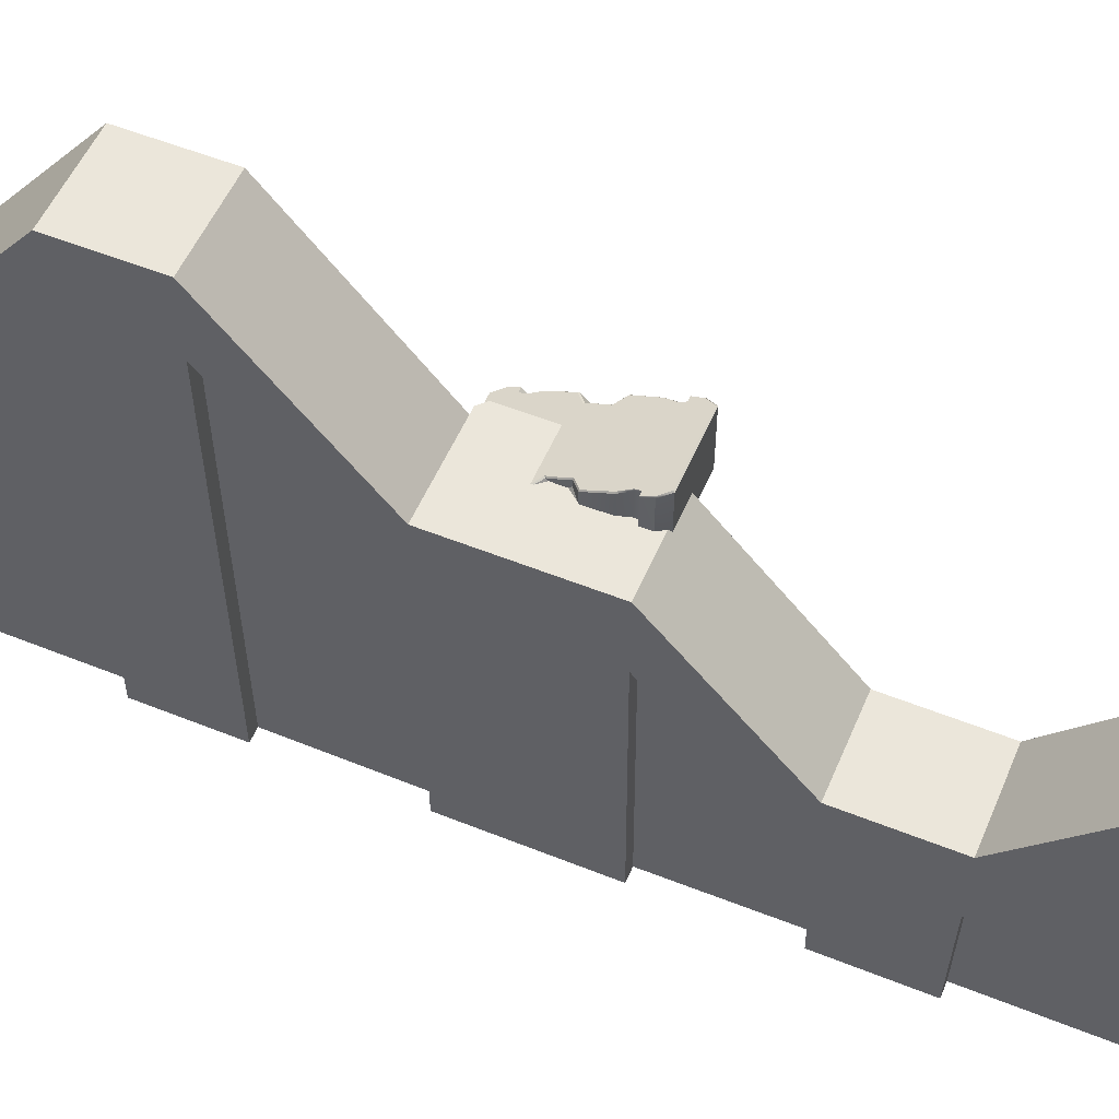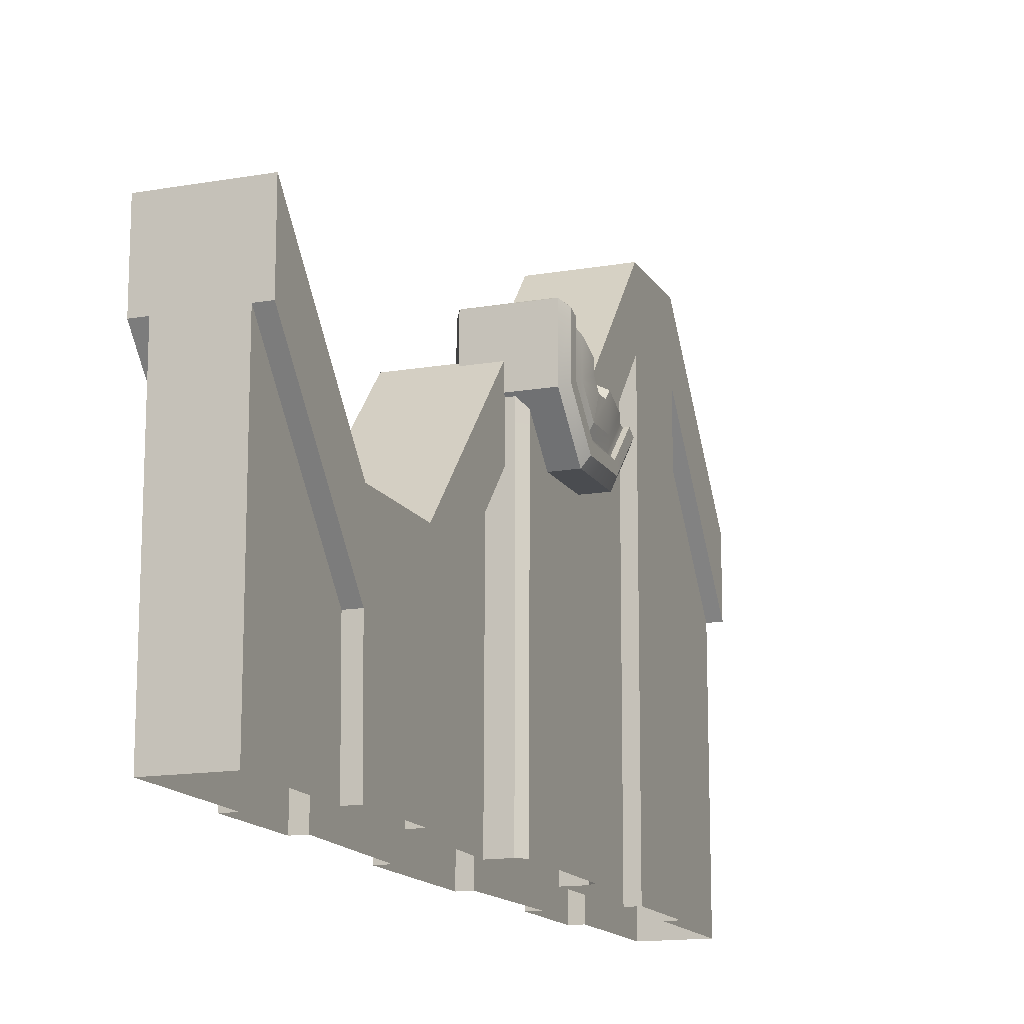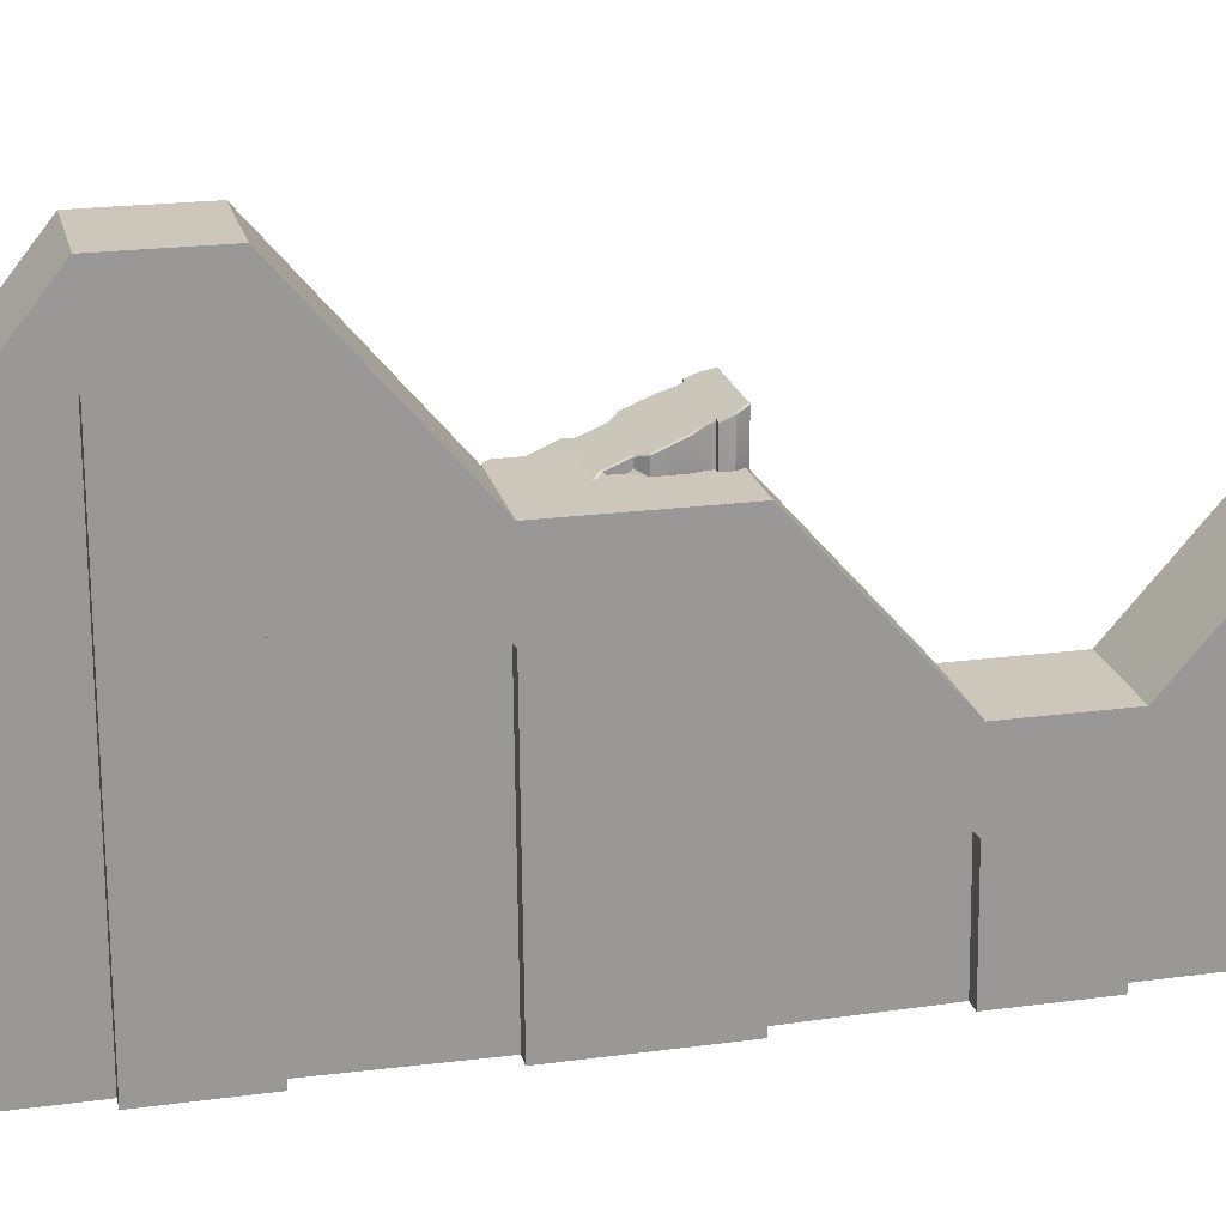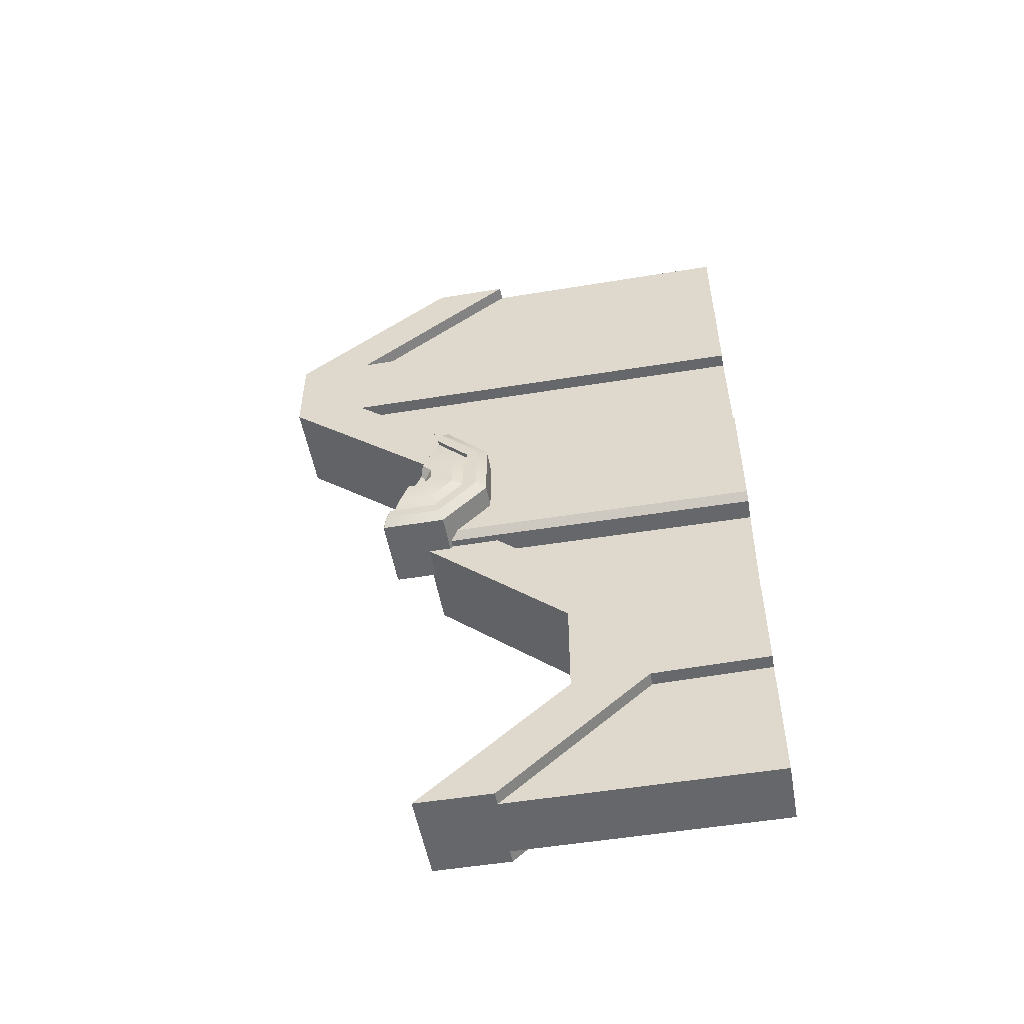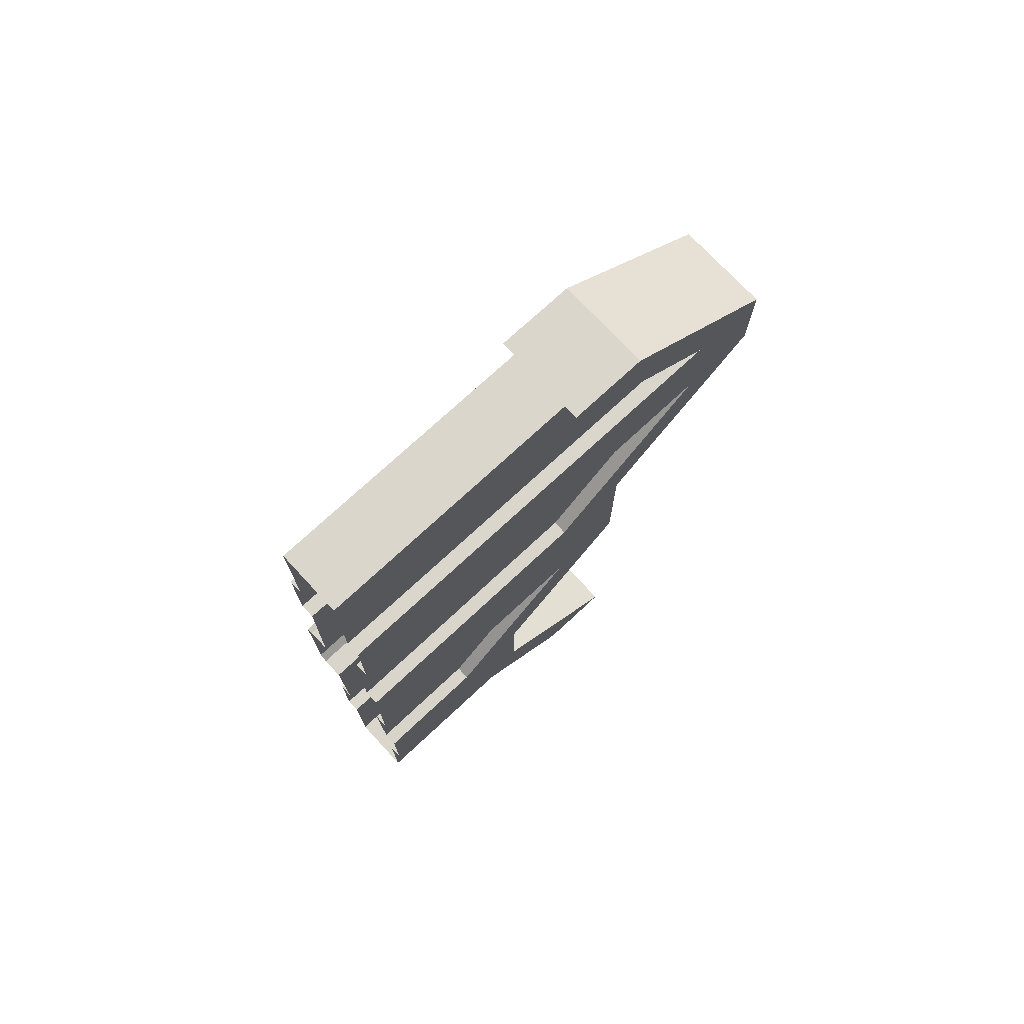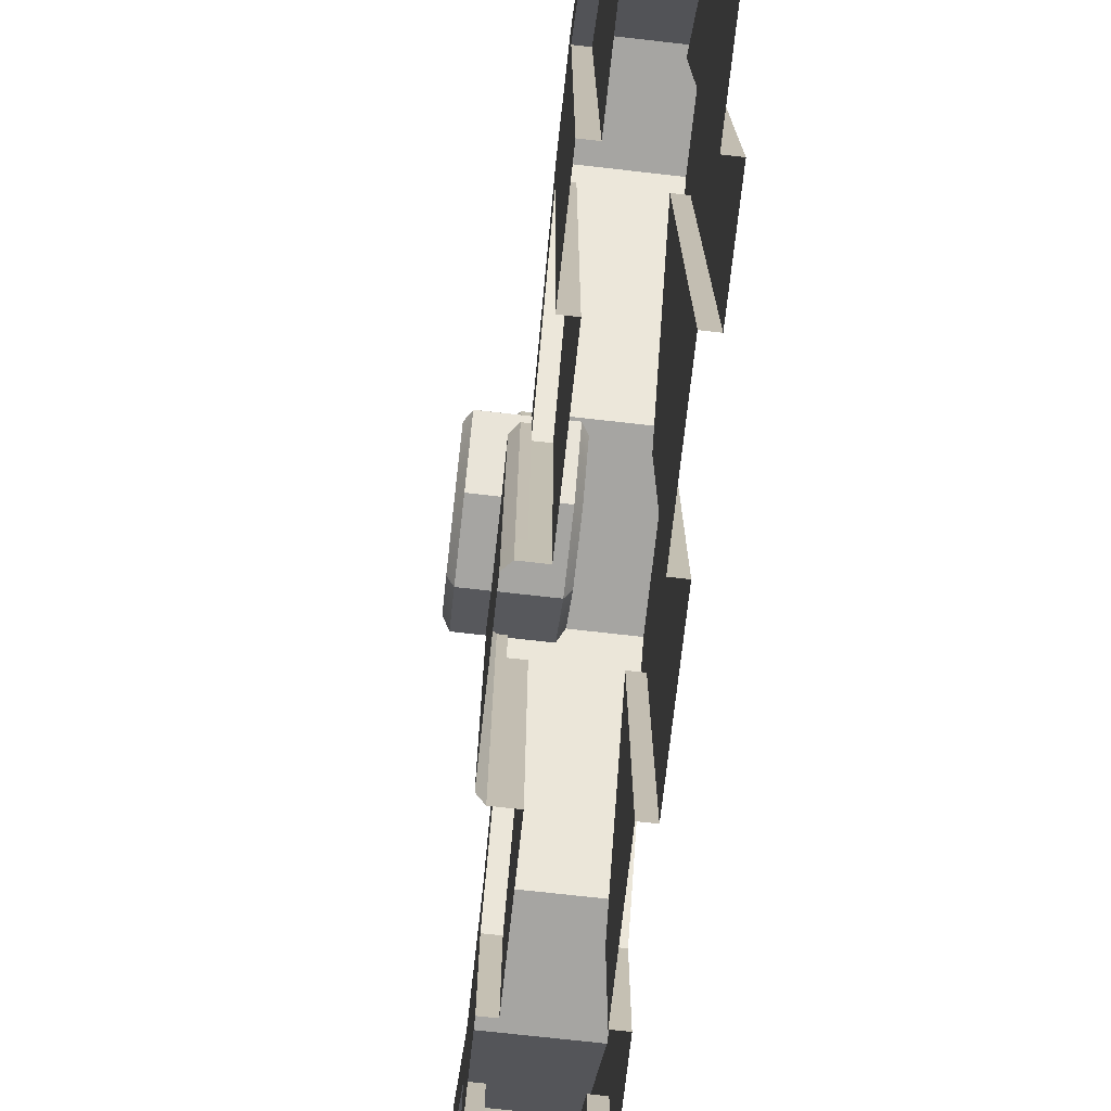
<metadata>
{"format":"obj","ext":"obj","renderer":"f3d","projection":"perspective","resolution":1024,"background":"white","views":[{"elev":54.8,"azim":-67.0,"up":"+Z"},{"elev":-14.8,"azim":20.6,"up":"+Z"},{"elev":21.4,"azim":-103.3,"up":"+Z"},{"elev":-52.2,"azim":100.1,"up":"+Y"},{"elev":73.9,"azim":-132.9,"up":"+Y"},{"elev":-73.6,"azim":173.6,"up":"+Z"}]}
</metadata>
<code>
g default
v -0.1232 1.108 -0.2536
v -0.1232 0.7894 -0.2536
v -0.3232 1.108 -0.2536
v -0.3232 0.7894 -0.2536
v -0.1232 1.625 -0.25
v -0.1232 1.414 -0.25
v -0.3232 1.625 -0.25
v -0.3232 1.414 -0.25
v -0.1232 0.2937 -0.25
v -0.1232 0.5038 -0.25
v -0.3232 0.2937 -0.25
v -0.3232 0.5038 -0.25
v -0.1232 0.009159 0.4863
v -0.3232 0.009159 0.4863
v -0.1232 1.909 0.4858
v -0.3232 1.909 0.4858
v -0.1232 0.7942 0.4855
v -0.1232 1.114 0.4855
v -0.3232 1.114 0.4855
v -0.3232 0.7942 0.4855
v -0.1232 1.619 0.8466
v -0.1232 1.42 0.8466
v -0.3232 1.619 0.8466
v -0.3232 1.42 0.8466
v -0.1232 0.2888 0.165
v -0.1232 0.5086 0.165
v -0.3232 0.2888 0.165
v -0.3232 0.5086 0.165
v -0.09093 0.8103 0.4855
v -0.1071 0.7942 0.4855
v -0.09093 0.8055 -0.2536
v -0.1071 0.7894 -0.2536
v -0.1071 1.114 0.4855
v -0.09093 1.097 0.4855
v -0.09093 1.092 -0.2536
v -0.1071 1.108 -0.2536
v -0.1232 1.619 0.6816
v -0.1232 1.42 0.6816
v -0.1232 1.114 0.3205
v -0.1071 1.114 0.3205
v -0.09093 1.097 0.3205
v -0.09093 0.8103 0.3205
v -0.1071 0.7942 0.3205
v -0.1232 0.7942 0.3205
v -0.1232 0.5086 9.7e-05
v -0.1232 0.2888 9.5e-05
v -0.1232 0.009159 0.3214
v -0.3232 0.009159 0.3214
v -0.3232 0.2888 9.5e-05
v -0.3232 0.5086 9.7e-05
v -0.3232 0.7942 0.3205
v -0.3232 1.114 0.3205
v -0.3232 1.42 0.6816
v -0.3232 1.619 0.6816
v -0.3232 1.909 0.3209
v -0.1232 1.909 0.3209
v -0.2926 1.619 0.6816
v -0.2926 1.625 -0.25
v -0.2926 1.909 0.3209
v -0.2926 1.909 -0.25
v -0.1538 1.909 0.3209
v -0.1538 1.619 0.6816
v -0.1538 1.625 -0.25
v -0.1538 1.909 -0.25
v -0.1538 0.009159 -0.25
v -0.1538 0.009159 0.3214
v -0.1538 0.2937 -0.25
v -0.1538 0.2888 9.5e-05
v -0.2926 0.009159 0.3214
v -0.2926 0.009159 -0.25
v -0.2926 0.2888 9.5e-05
v -0.2926 0.2937 -0.25
v -0.1538 0.5038 -0.25
v -0.1538 0.5086 9.7e-05
v -0.1538 0.7894 -0.2536
v -0.1538 0.7942 0.3205
v -0.2926 0.5086 9.7e-05
v -0.2926 0.5038 -0.25
v -0.2926 0.7942 0.3205
v -0.2926 0.7894 -0.2536
v -0.1538 1.108 -0.2536
v -0.1538 1.114 0.3205
v -0.1538 1.414 -0.25
v -0.1538 1.42 0.6816
v -0.2926 1.114 0.3205
v -0.2926 1.108 -0.2536
v -0.2926 1.42 0.6816
v -0.2926 1.414 -0.25
v -0.1936 0.7885 0.4306
v -0.2066 0.8098 0.4394
v -0.1936 0.8867 0.3324
v -0.2066 0.8955 0.3537
v -0.1936 1.026 0.3324
v -0.2066 1.017 0.3537
v -0.2033 0.868 0.4635
v -0.2066 0.8324 0.4488
v -0.2033 0.9196 0.4118
v -0.2066 0.9049 0.3763
v -0.2033 0.9926 0.4118
v -0.2066 1.007 0.3763
v -0.1964 0.8324 0.4488
v -0.1964 0.8442 0.4537
v -0.1964 0.9049 0.3763
v -0.1964 0.9098 0.3881
v -0.1964 1.007 0.3763
v -0.1964 1.002 0.3881
v -0.2046 0.919 0.4846
v -0.2046 0.9407 0.4629
v -0.2046 0.9715 0.4629
v -0.1847 0.9358 0.4916
v -0.1847 0.9477 0.4797
v -0.1847 0.9645 0.4797
v -0.03857 0.7885 0.4306
v -0.02553 0.8098 0.4394
v -0.03857 0.8867 0.3324
v -0.02553 0.8955 0.3537
v -0.03857 1.026 0.3324
v -0.02553 1.017 0.3537
v -0.02889 0.868 0.4635
v -0.02553 0.8324 0.4488
v -0.02889 0.9196 0.4118
v -0.02553 0.9049 0.3763
v -0.02889 0.9926 0.4118
v -0.02553 1.007 0.3763
v -0.03575 0.8324 0.4488
v -0.03575 0.8442 0.4537
v -0.03575 0.9049 0.3763
v -0.03575 0.9098 0.3881
v -0.03575 1.007 0.3763
v -0.03575 1.002 0.3881
v -0.0276 0.919 0.4846
v -0.0276 0.9407 0.4629
v -0.0276 0.9715 0.4629
v -0.04741 0.9358 0.4916
v -0.04741 0.9477 0.4797
v -0.04741 0.9645 0.4797
v -0.1921 0.7909 0.5684
v -0.1936 0.7885 0.5669
v -0.2066 0.8098 0.5582
v -0.2044 0.8104 0.5604
v -0.1936 1.122 0.4287
v -0.1921 1.121 0.4316
v -0.2066 1.101 0.4377
v -0.2044 1.102 0.4396
v -0.04008 0.7909 0.5684
v -0.03857 0.7885 0.5669
v -0.2066 0.8324 0.5481
v -0.2066 0.8324 0.5512
v -0.2066 1.078 0.4466
v -0.2066 1.08 0.4488
v -0.1964 0.8324 0.5481
v -0.1964 0.8324 0.5512
v -0.2033 0.868 0.5341
v -0.2011 0.8682 0.5364
v -0.1964 0.8442 0.544
v -0.1942 0.8445 0.5462
v -0.1964 1.078 0.4466
v -0.1964 1.08 0.4488
v -0.2033 1.043 0.4618
v -0.2011 1.044 0.4636
v -0.1964 1.066 0.452
v -0.1942 1.068 0.4538
v -0.2046 0.919 0.5133
v -0.2025 0.9182 0.5157
v -0.2046 0.9917 0.4831
v -0.2025 0.994 0.4843
v -0.1847 0.9358 0.5063
v -0.1827 0.935 0.5088
v -0.1854 0.9553 0.498
v -0.1834 0.9561 0.5
v -0.1847 0.975 0.4901
v -0.1827 0.9772 0.4912
v -0.02553 0.8098 0.5582
v -0.0278 0.8104 0.5604
v -0.04008 1.121 0.4316
v -0.03857 1.122 0.4287
v -0.02553 1.101 0.4377
v -0.0278 1.102 0.4396
v -0.02553 0.8324 0.5481
v -0.02553 0.8324 0.5512
v -0.02553 1.078 0.4466
v -0.02553 1.08 0.4488
v -0.03575 0.8324 0.5481
v -0.03575 0.8324 0.5512
v -0.02889 0.868 0.5341
v -0.03108 0.8682 0.5364
v -0.03575 0.8442 0.544
v -0.03795 0.8445 0.5462
v -0.03575 1.078 0.4466
v -0.03575 1.08 0.4488
v -0.02889 1.043 0.4618
v -0.03108 1.044 0.4636
v -0.03575 1.066 0.452
v -0.03795 1.068 0.4538
v -0.0276 0.919 0.5133
v -0.02965 0.9182 0.5157
v -0.0276 0.9917 0.4831
v -0.02965 0.994 0.4843
v -0.04741 0.9358 0.5063
v -0.04948 0.935 0.5088
v -0.04671 0.9553 0.498
v -0.04881 0.9561 0.5
v -0.04741 0.975 0.4901
v -0.04948 0.9772 0.4912
g polySurface54
f 35 41 42 31
f 3 4 51 52
f 37 38 6 5
f 7 8 53 54
f 45 46 9 10
f 12 11 49 50
f 58 57 59 60
f 61 62 63 64
f 66 65 67 68
f 70 69 71 72
f 74 73 75 76
f 78 77 79 80
f 82 81 83 84
f 86 85 87 88
f 44 2 32 43
f 1 39 40 36
f 42 43 32 31
f 40 41 35 36
f 21 15 16 23
f 22 21 23 24
f 18 22 24 19
f 26 17 20 28
f 25 26 28 27
f 13 25 27 14
f 18 19 20 17
f 17 30 33 18
f 29 34 33 30
f 21 22 38 37
f 18 39 38 22
f 40 39 18 33
f 33 34 41 40
f 42 41 34 29
f 29 30 43 42
f 17 44 43 30
f 26 45 44 17
f 26 25 46 45
f 13 47 46 25
f 13 14 48 47
f 49 48 14 27
f 50 49 27 28
f 51 50 28 20
f 52 51 20 19
f 53 52 19 24
f 54 53 24 23
f 55 54 23 16
f 56 55 16 15
f 21 37 56 15
f 7 54 57 58
f 54 55 59 57
f 56 37 62 61
f 37 5 63 62
f 9 46 68 67
f 46 47 66 68
f 48 49 71 69
f 49 11 72 71
f 45 10 73 74
f 2 44 76 75
f 44 45 74 76
f 12 50 77 78
f 50 51 79 77
f 51 4 80 79
f 39 1 81 82
f 6 38 84 83
f 38 39 82 84
f 3 52 85 86
f 52 53 87 85
f 53 8 88 87
f 60 59 61 64
f 65 66 69 70
f 90 92 91 89
f 92 94 93 91
f 102 104 103 101
f 104 106 105 103
f 96 98 92 90
f 98 100 94 92
f 101 103 98 96
f 102 95 97 104
f 103 105 100 98
f 104 97 99 106
f 95 107 108 97
f 97 108 109 99
f 107 110 111 108
f 108 111 112 109
f 114 113 115 116
f 116 115 117 118
f 91 115 113 89
f 93 117 115 91
f 126 125 127 128
f 128 127 129 130
f 120 114 116 122
f 122 116 118 124
f 125 120 122 127
f 126 128 121 119
f 127 122 124 129
f 128 130 123 121
f 119 121 132 131
f 121 123 133 132
f 131 132 135 134
f 132 133 136 135
f 137 138 146 145
f 138 137 140 139
f 139 140 148 147
f 141 142 175 176
f 142 141 143 144
f 144 143 149 150
f 145 146 173 174
f 147 148 152 151
f 150 149 157 158
f 151 152 156 155
f 153 154 164 163
f 154 153 155 156
f 158 157 161 162
f 159 160 162 161
f 160 159 165 166
f 163 164 168 167
f 166 165 171 172
f 167 168 170 169
f 169 170 172 171
f 174 173 179 180
f 176 175 178 177
f 177 178 182 181
f 180 179 183 184
f 181 182 190 189
f 184 183 187 188
f 185 186 188 187
f 186 185 195 196
f 189 190 194 193
f 191 192 198 197
f 192 191 193 194
f 196 195 199 200
f 197 198 204 203
f 200 199 201 202
f 202 201 203 204
f 139 90 89 138
f 94 143 141 93
f 155 102 101 151
f 106 161 157 105
f 169 110 167
f 169 111 110
f 169 112 111
f 169 171 112
f 147 96 90 139
f 100 149 143 94
f 151 101 96 147
f 155 153 95 102
f 105 157 149 100
f 106 99 159 161
f 153 163 107 95
f 99 109 165 159
f 163 167 110 107
f 109 112 171 165
f 173 146 113 114
f 118 117 176 177
f 89 113 146 138
f 141 176 117 93
f 187 183 125 126
f 130 129 189 193
f 201 199 134
f 201 134 135
f 201 135 136
f 201 136 203
f 179 173 114 120
f 124 118 177 181
f 183 179 120 125
f 187 126 119 185
f 129 124 181 189
f 130 193 191 123
f 185 119 131 195
f 123 191 197 133
f 195 131 134 199
f 133 197 203 136
f 142 144 178 175
f 144 150 182 178
f 150 158 190 182
f 158 162 194 190
f 162 160 192 194
f 160 166 198 192
f 166 172 204 198
f 172 170 202 204
f 170 168 200 202
f 168 164 196 200
f 164 154 186 196
f 154 156 188 186
f 156 152 184 188
f 152 148 180 184
f 148 140 174 180
f 140 137 145 174

</code>
